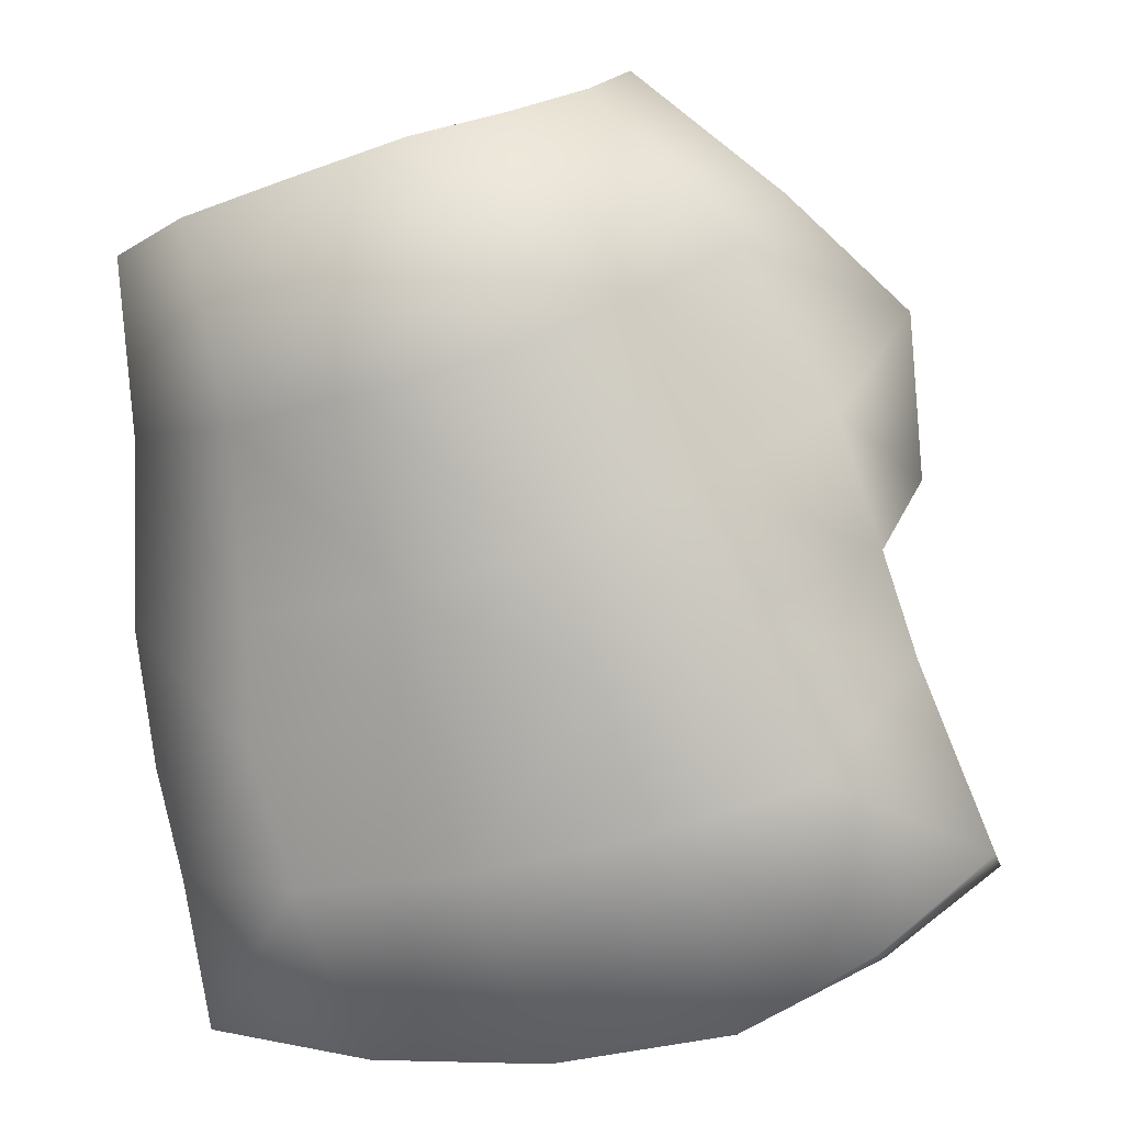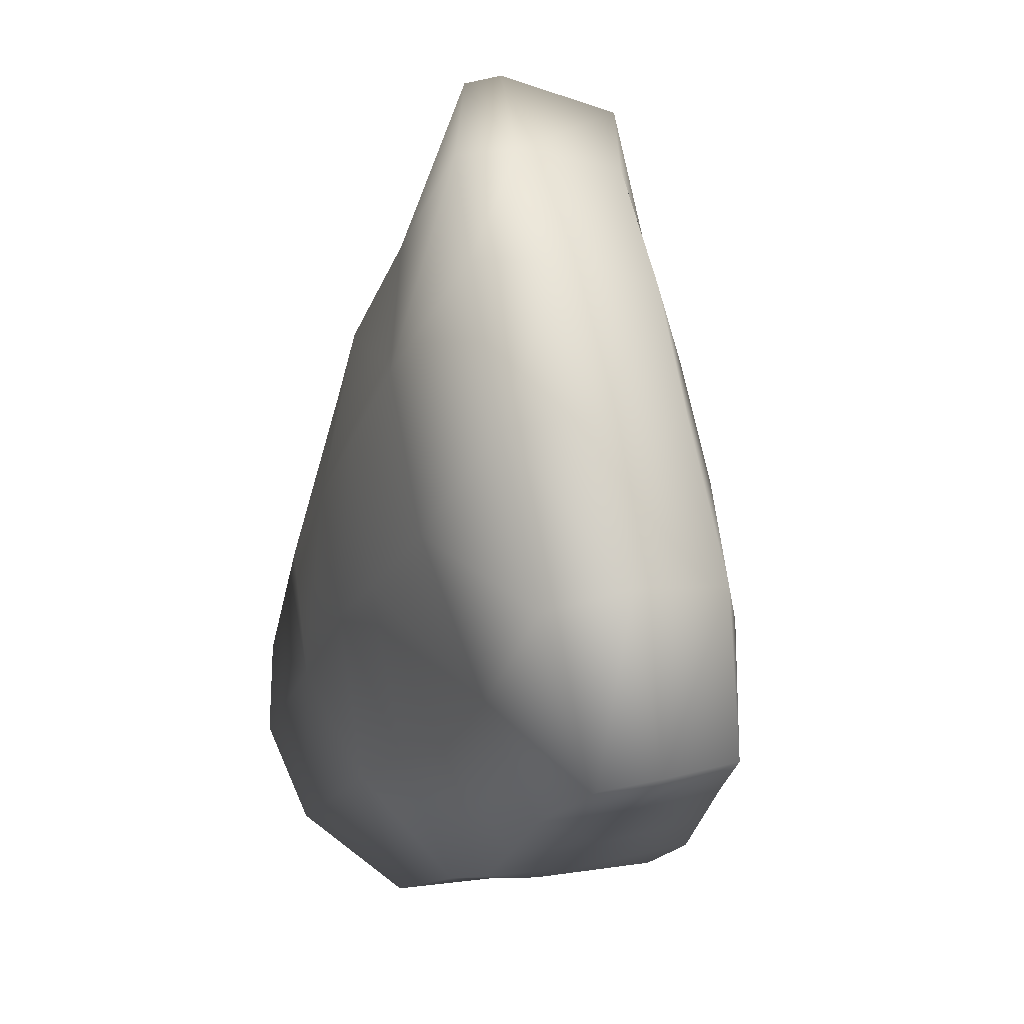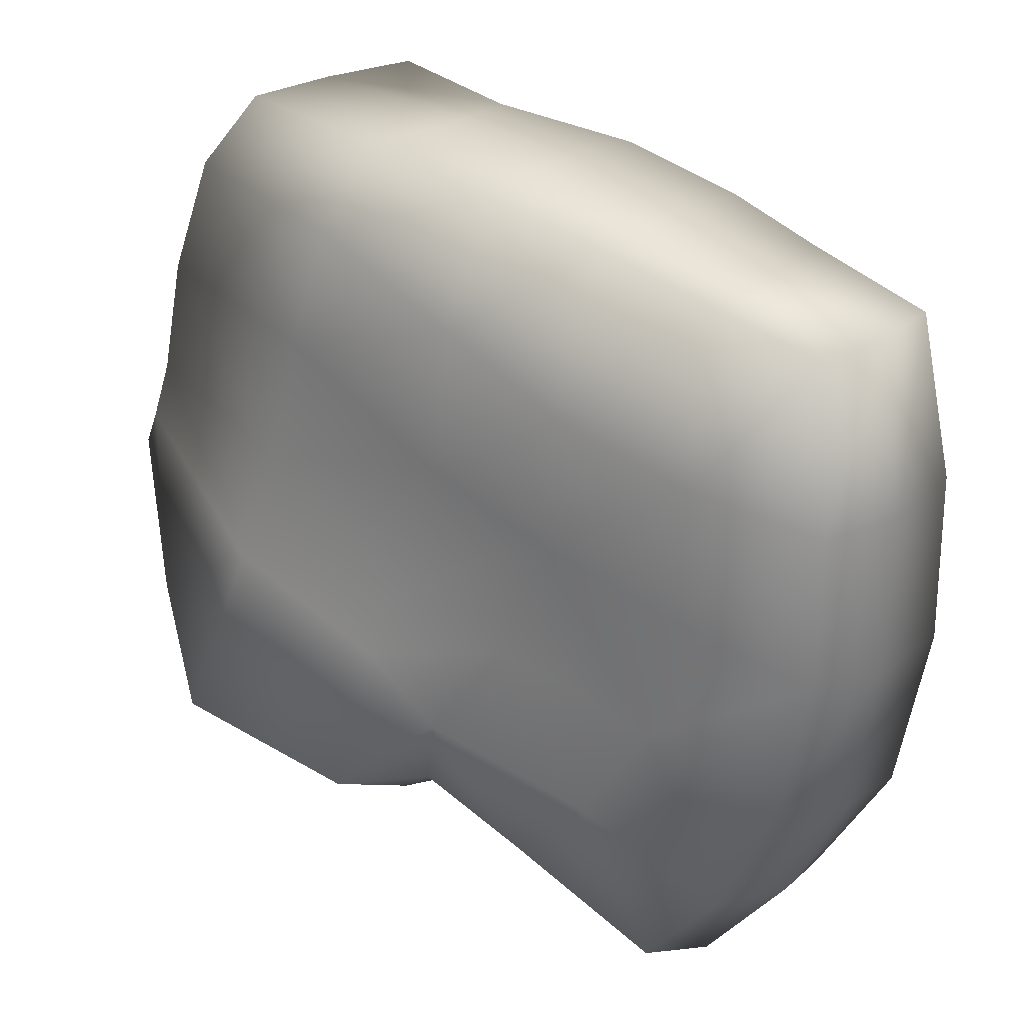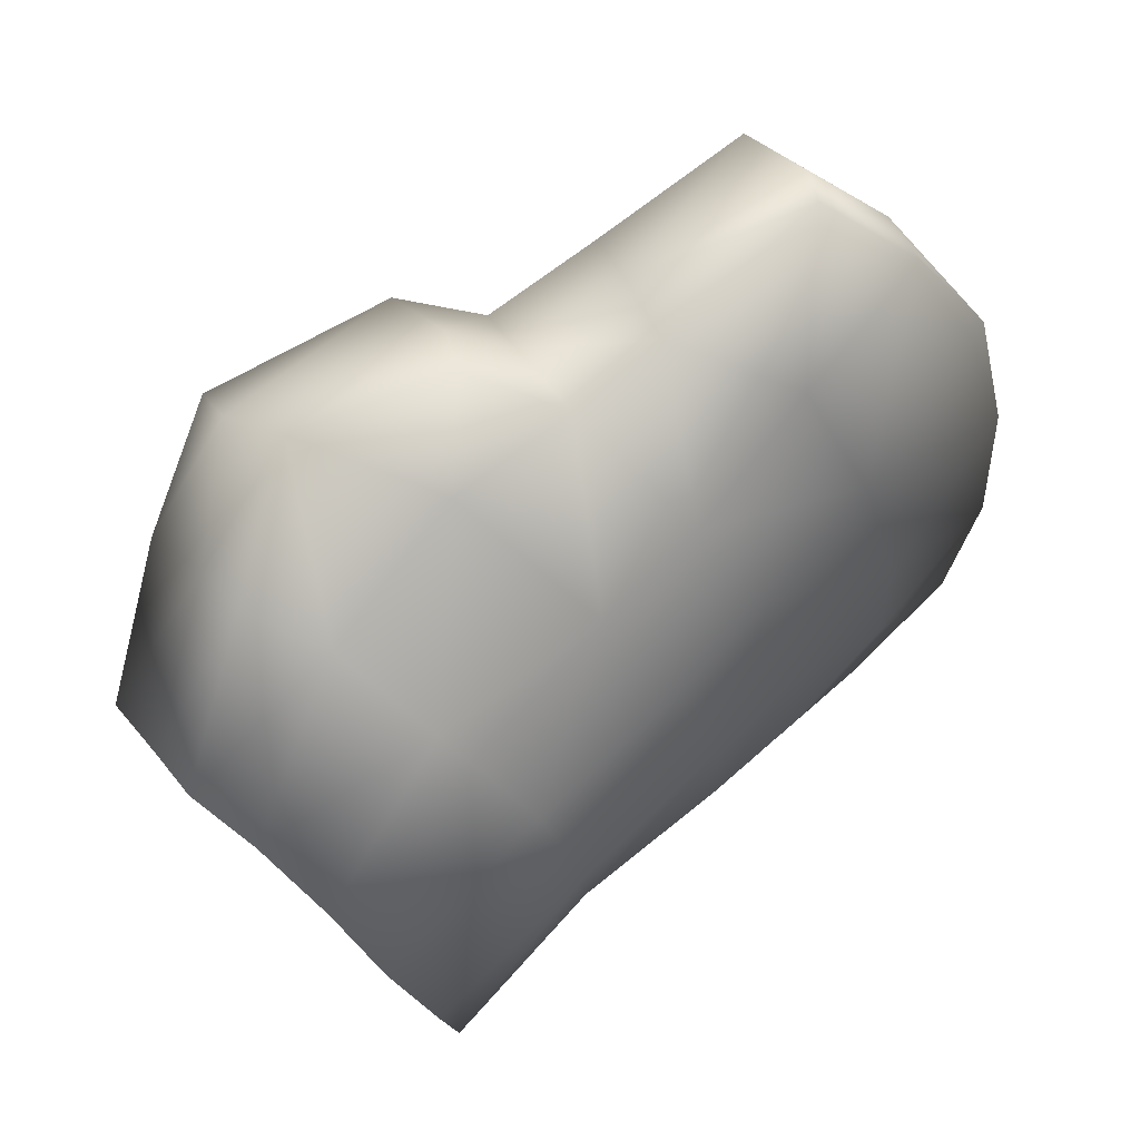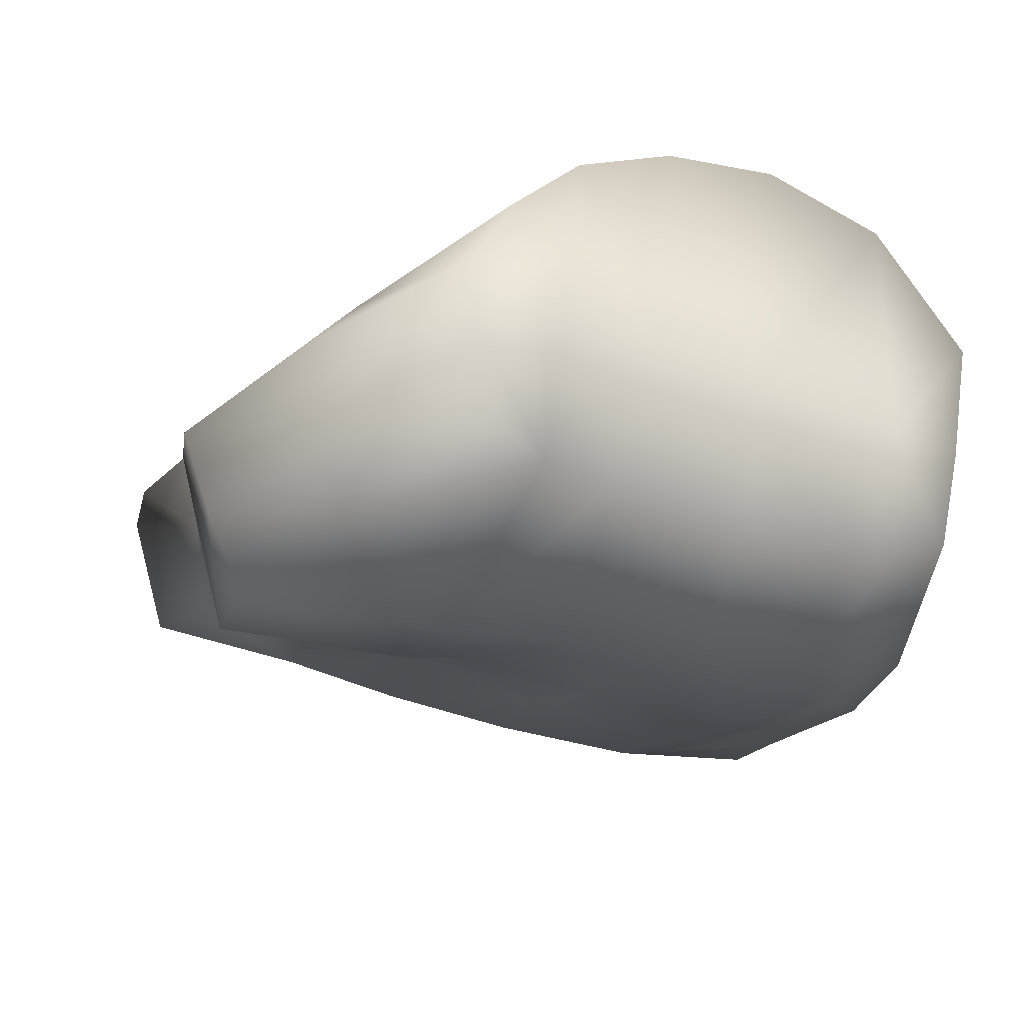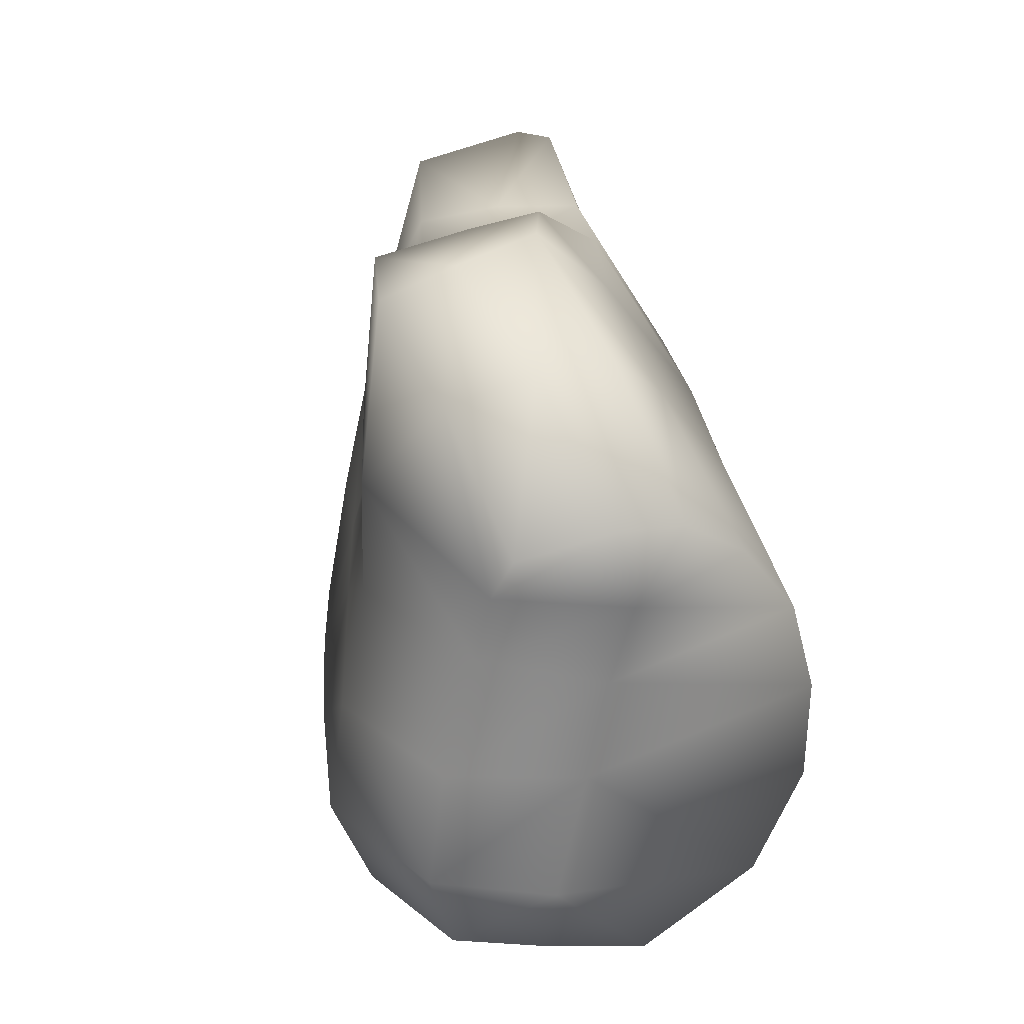
<metadata>
{"format":"obj","ext":"obj","renderer":"f3d","projection":"perspective","resolution":1024,"background":"white","views":[{"elev":47.7,"azim":-79.5,"up":"+Y"},{"elev":-1.4,"azim":-59.6,"up":"+Z"},{"elev":-74.7,"azim":-179.7,"up":"+Y"},{"elev":45.3,"azim":-170.6,"up":"+Z"},{"elev":20.6,"azim":94.6,"up":"+Y"},{"elev":2.9,"azim":119.3,"up":"+Z"}]}
</metadata>
<code>
v -238.1 457.4 37.45
v -243.9 457.6 37.04
v -244.3 454.7 32.6
v -240.3 455.1 27.78
v -225.9 469.9 27.8
v -228.1 464 34.25
v -232.2 460.1 22.92
v -231.8 479.5 16.01
v -239.6 486.3 15.78
v -235.3 485 19.36
v -257.6 449 45.51
v -261.6 446.4 41.15
v -253.5 448.5 35.74
v -249.8 453.9 40.54
v -246.4 461.9 38.4
v -252.2 458.5 41.57
v -243.9 466.4 40.48
v -250.5 467.1 38.87
v -242.3 462 39.37
v -235 471.1 38.46
v -230.5 468 36.36
v -230.2 473.8 29.76
v -233.3 477.4 30.57
v -252.1 444.1 10.32
v -259.3 439.8 13.41
v -260.6 440.2 3.186
v -254.3 444.6 0.5401
v -245.8 448.2 6.132
v -248.1 448.7 -1.765
v -251.3 447 18.79
v -258.9 441.6 21.8
v -244.7 451 15.11
v -257.2 444.5 29.48
v -248.9 450.9 26.47
v -242.8 454 22.84
v -263.8 444 2.139
v -258.3 449.4 -0.6878
v -258.3 449.4 -0.6878
v -263.8 444 2.139
v -267.1 449.1 1.309
v -262.7 453.6 -1.11
v -263.8 457.8 5.098
v -268.6 452 8.492
v -269 456.3 18.57
v -264 463.1 15.33
v -254.9 463.4 41.63
v -256.8 458.8 -3.517
v -252.7 454.6 -3.186
v -252.7 454.6 -3.186
v -241.3 455.1 -3.98
v -246.8 460.9 -4.782
v -238.3 453.7 1.099
v -246.8 460.9 -4.782
v -248.8 466.5 -4.968
v -259.4 463.9 4.327
v -252.1 471.8 2.039
v -262.1 466 24.85
v -266.9 459.8 28.85
v -259.8 468.5 13.47
v -252.8 476.1 9.316
v -257.6 471.5 21.52
v -250.5 478.8 17.59
v -257.9 468.6 32.27
v -263 461.5 37.21
v -253.2 473.1 28.69
v -262.7 457 47.32
v -268.5 454.1 41.63
v -266.1 436.3 5.366
v -270.2 439.2 4.51
v -261.8 454.8 47.76
v -266.4 451 42.07
v -266.4 451 42.07
v -272.7 450.5 34.58
v -264.8 442.2 33.52
v -269.4 446.1 34.68
v -269.4 446.1 34.68
v -274.5 447.4 24.43
v -266.4 439.4 25.06
v -270.7 442.7 25.28
v -270.7 442.7 25.28
v -274.4 444.8 13.98
v -272.5 442.2 3.816
v -266.5 436.7 15.47
v -271 440.6 15.36
v -270.2 439.2 4.51
v -271 440.6 15.36
v -244.8 479.2 24.21
v -244.4 471.3 35.29
v -238.7 477.9 28.68
v -234.4 458.8 16.11
v -236.2 456 8.276
v -233.3 466.1 -5.594
v -229.9 466.5 -1.354
v -237.7 470.1 -6.36
v -242.7 474.8 -6.862
v -237.7 470.1 -6.36
v -245.6 481.1 -1.598
v -227.7 468.8 5.711
v -236.4 471.8 -2.711
v -236.4 471.8 -2.711
v -245.3 484.6 4.741
v -242.7 486.3 10.69
v -234.3 475 5.208
v -234.3 475 5.208
v -226.3 471.8 13.02
v -225.2 473.5 16.75
v -224.3 475.5 19
v -228.3 480.2 20.69
v -231.1 483.2 21.01
v -232.7 477.4 11.3
v -232.7 477.4 11.3
v -231.8 479.5 16.01
f 1 2 3
f 1 3 4
f 5 6 7
f 8 9 10
f 11 12 13
f 11 13 14
f 15 16 14
f 15 14 2
f 17 18 15
f 17 15 19
f 20 17 19
f 20 19 21
f 20 21 22
f 20 22 23
f 24 25 26
f 24 26 27
f 28 24 27
f 28 27 29
f 25 24 30
f 25 30 31
f 24 28 32
f 24 32 30
f 33 31 30
f 33 30 34
f 30 32 35
f 30 35 34
f 13 33 34
f 13 34 3
f 27 26 36
f 27 36 37
f 38 39 40
f 38 40 41
f 42 41 40
f 42 40 43
f 43 44 45
f 43 45 42
f 46 16 15
f 46 15 18
f 38 41 47
f 38 47 48
f 29 27 37
f 29 37 49
f 50 29 49
f 50 49 51
f 52 28 29
f 52 29 50
f 53 48 47
f 53 47 54
f 47 41 42
f 47 42 55
f 54 47 55
f 54 55 56
f 57 45 44
f 57 44 58
f 55 42 45
f 55 45 59
f 56 55 59
f 56 59 60
f 61 62 60
f 61 60 59
f 57 61 59
f 57 59 45
f 63 57 58
f 63 58 64
f 61 57 63
f 61 63 65
f 66 46 64
f 66 64 67
f 46 18 63
f 46 63 64
f 36 26 68
f 36 68 69
f 11 14 16
f 11 16 70
f 16 46 66
f 16 66 70
f 11 70 71
f 11 71 12
f 72 70 66
f 72 66 67
f 67 64 58
f 67 58 73
f 33 13 12
f 33 12 74
f 12 71 75
f 12 75 74
f 72 67 73
f 72 73 76
f 77 73 58
f 77 58 44
f 33 74 78
f 33 78 31
f 74 75 79
f 74 79 78
f 76 73 77
f 76 77 80
f 81 77 44
f 81 44 43
f 43 40 82
f 43 82 81
f 68 26 25
f 68 25 83
f 31 78 83
f 31 83 25
f 84 80 77
f 84 77 81
f 82 40 39
f 82 39 85
f 69 68 83
f 69 83 86
f 84 81 82
f 84 82 85
f 78 79 86
f 78 86 83
f 3 2 14
f 3 14 13
f 19 15 2
f 19 2 1
f 62 61 65
f 62 65 87
f 87 65 88
f 87 88 89
f 65 63 18
f 65 18 88
f 17 20 88
f 17 88 18
f 20 23 89
f 20 89 88
f 5 22 21
f 5 21 6
f 21 19 1
f 21 1 6
f 34 35 4
f 34 4 3
f 1 4 7
f 1 7 6
f 7 4 35
f 7 35 90
f 90 35 32
f 90 32 91
f 28 52 91
f 28 91 32
f 52 50 92
f 52 92 93
f 94 53 54
f 94 54 95
f 92 50 51
f 92 51 96
f 95 54 56
f 95 56 97
f 91 52 93
f 91 93 98
f 99 94 95
f 99 95 97
f 100 93 92
f 100 92 96
f 97 56 60
f 97 60 101
f 102 101 60
f 102 60 62
f 103 98 93
f 103 93 100
f 104 99 97
f 104 97 101
f 90 91 98
f 90 98 105
f 7 90 105
f 7 105 106
f 106 107 5
f 106 5 7
f 22 5 107
f 22 107 108
f 23 22 108
f 23 108 109
f 104 101 102
f 104 102 110
f 98 103 111
f 98 111 105
f 9 102 62
f 9 62 87
f 108 107 106
f 108 106 112
f 89 23 109
f 89 109 10
f 109 108 8
f 109 8 10
f 10 9 87
f 10 87 89
f 112 106 105
f 112 105 111
f 110 102 9
f 110 9 8

</code>
